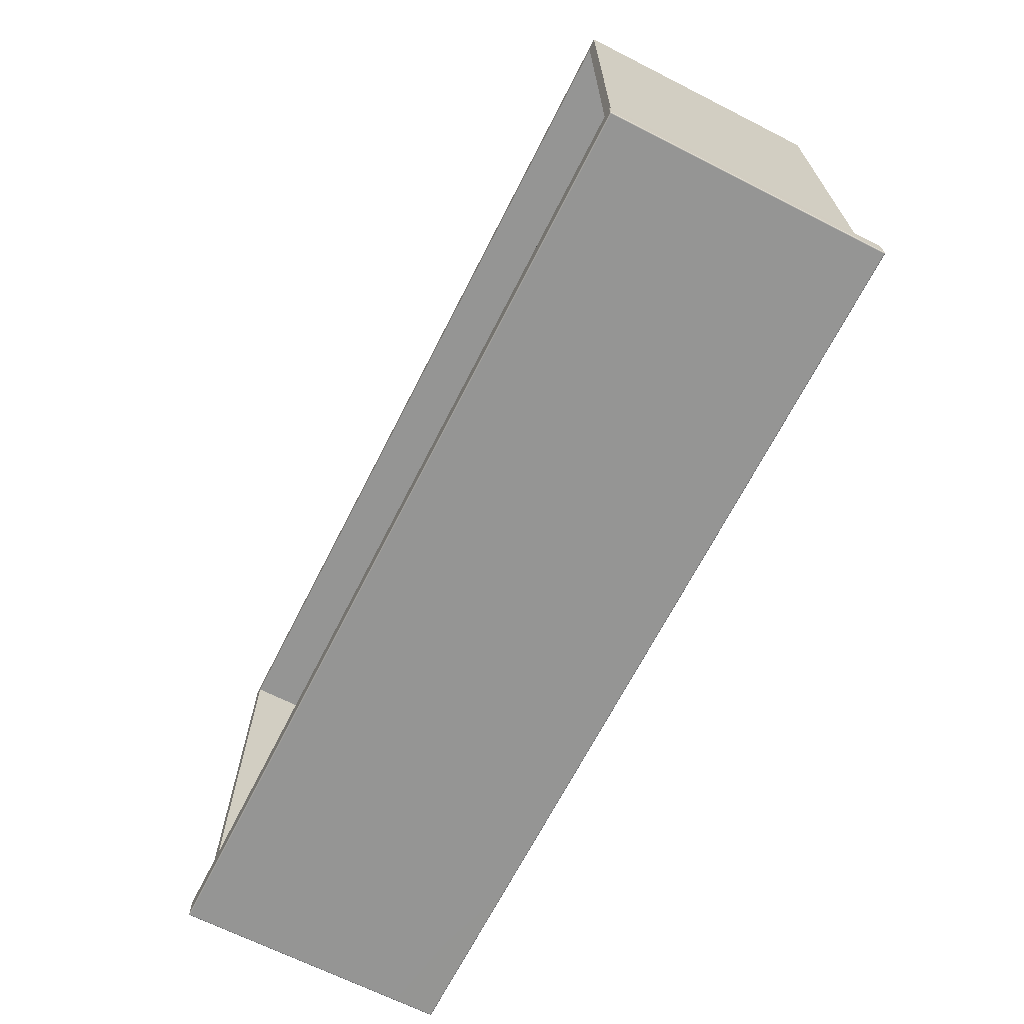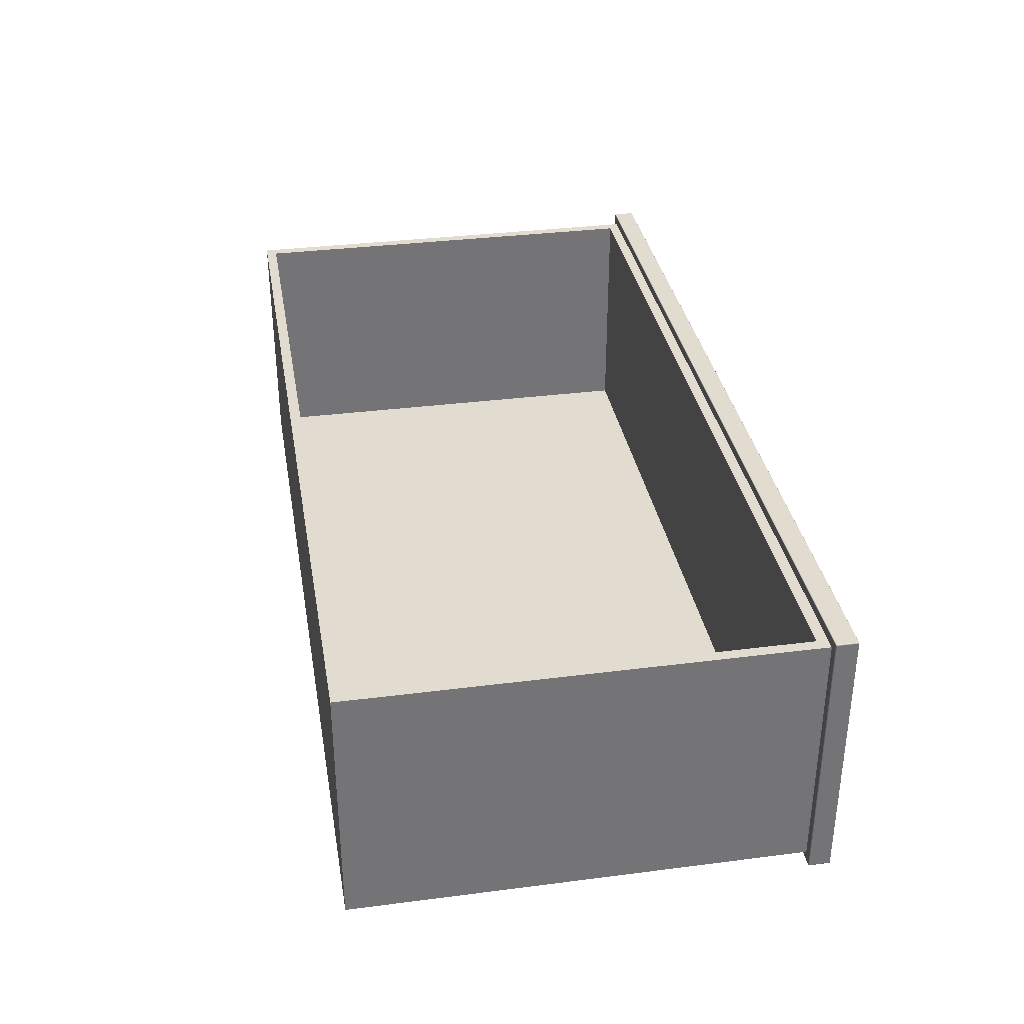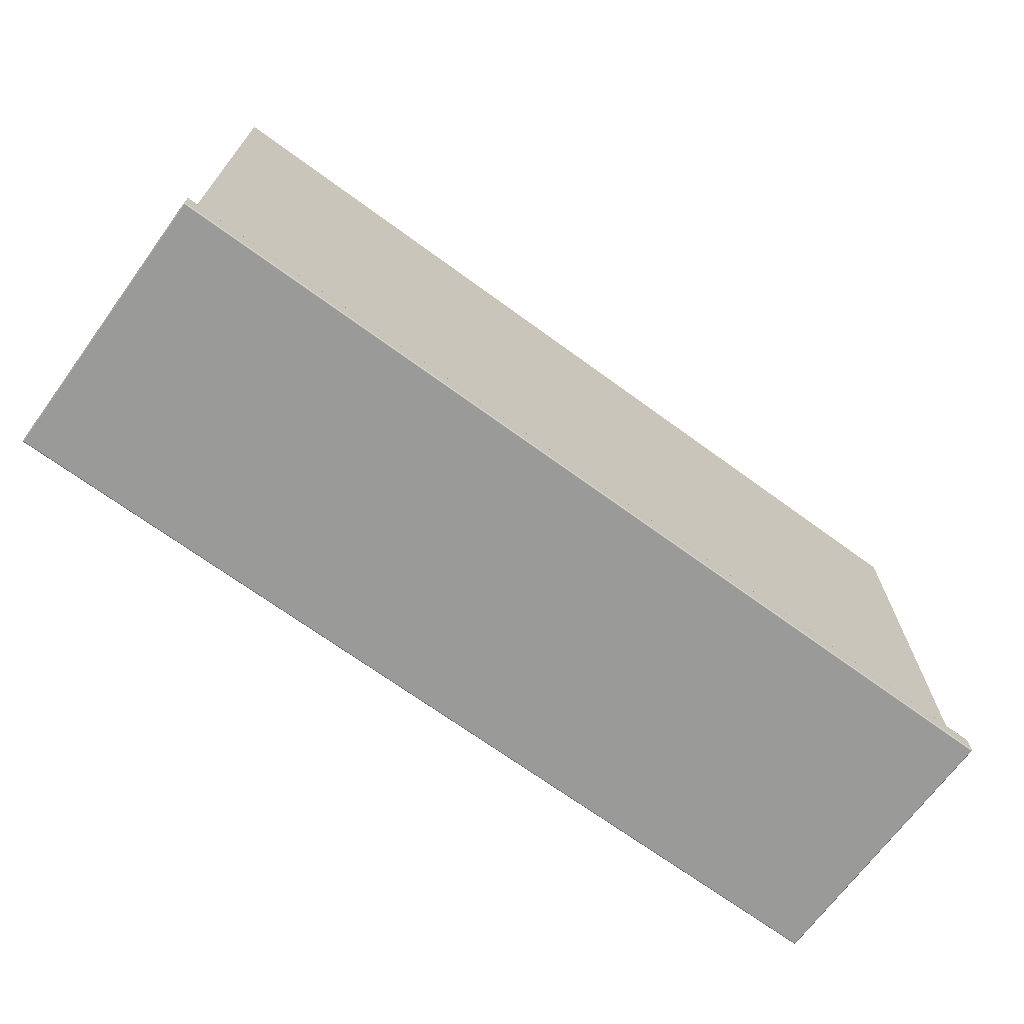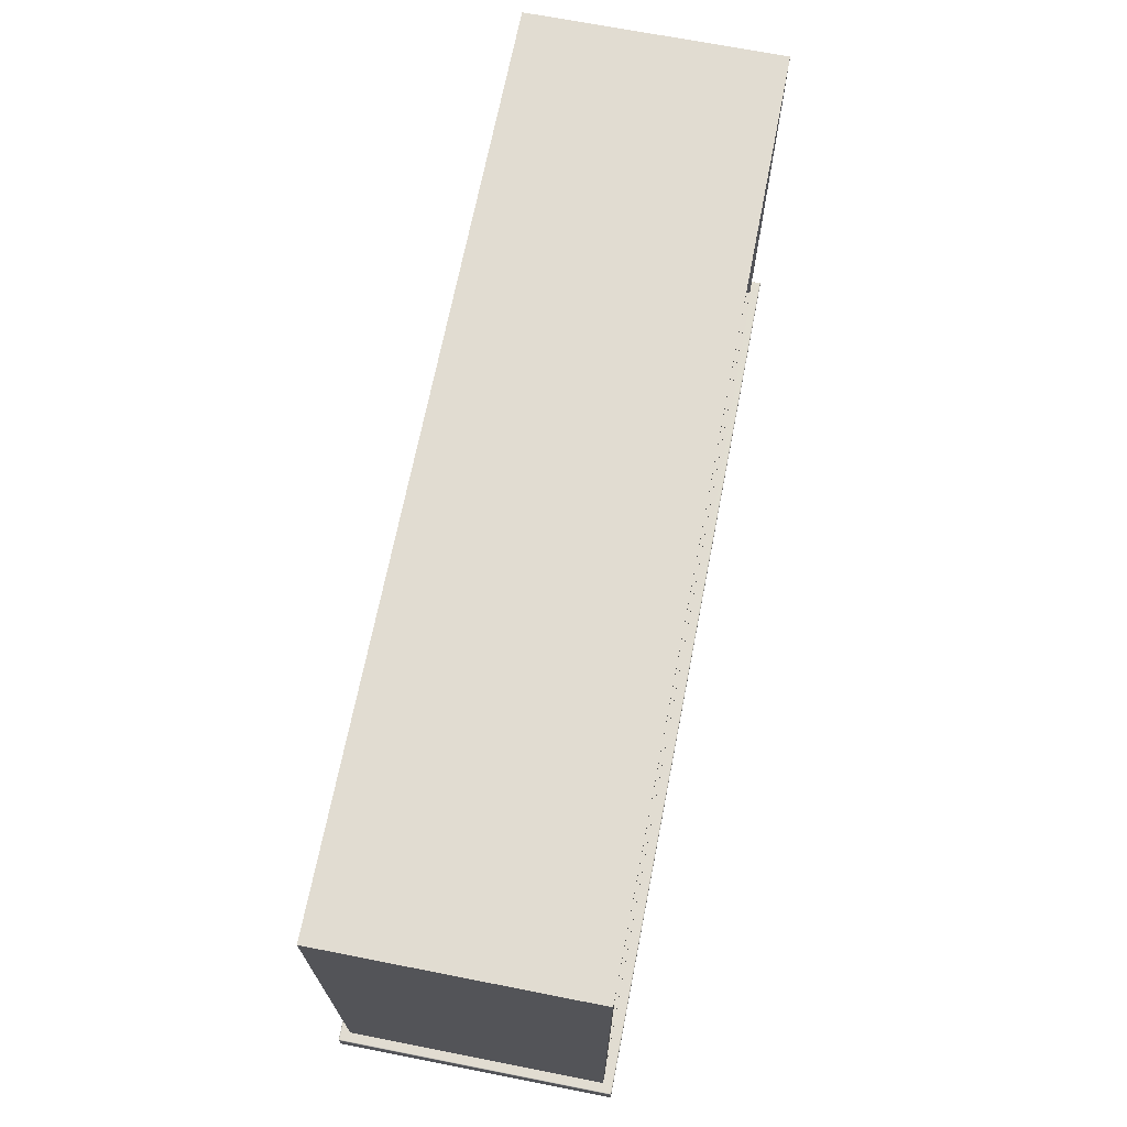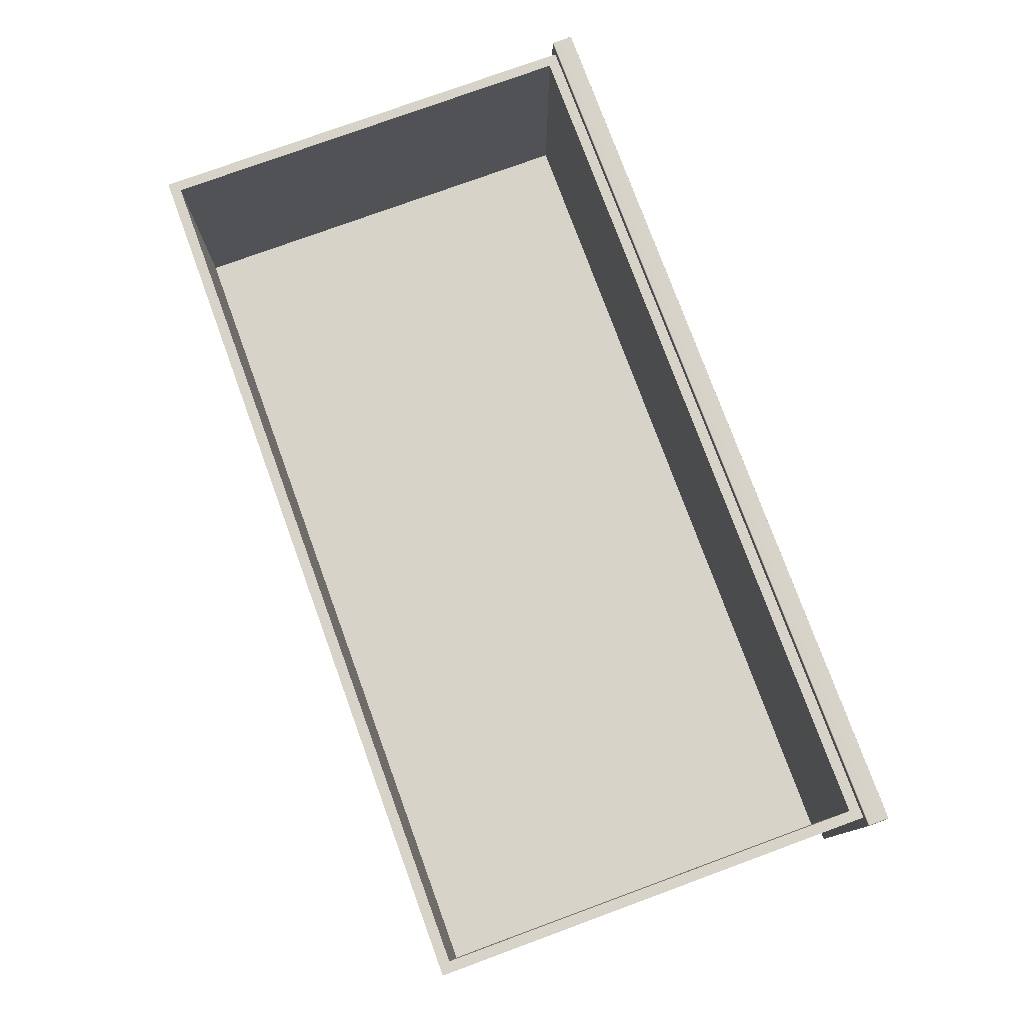
<metadata>
{"format":"obj","ext":"obj","renderer":"f3d","projection":"perspective","resolution":1024,"background":"white","views":[{"elev":-67.4,"azim":63.1,"up":"+Y"},{"elev":34.2,"azim":-99.8,"up":"+Z"},{"elev":-69.2,"azim":143.8,"up":"+Y"},{"elev":69.0,"azim":-78.9,"up":"+Y"},{"elev":77.2,"azim":-110.1,"up":"+Z"}]}
</metadata>
<code>
o DrawermeshRobothorDresserDrawer_3_Hemnes_3_GeomSubset_0
v -0.4227 -0.2226 0.1181
v 0.4227 -0.2216 0.1191
v -0.4237 -0.2226 0.3713
v 0.4227 -0.2216 0.3713
v -0.4227 -0.2408 0.1181
v 0.4237 -0.2408 0.1191
v -0.4237 -0.2408 0.3713
v 0.4227 -0.2408 0.3723
v -0.4237 -0.2226 0.1191
v -0.4227 -0.2216 0.1191
v 0.4237 -0.2226 0.1191
v 0.4227 -0.2226 0.1181
v -0.4227 -0.2226 0.3723
v -0.4227 -0.2216 0.3713
v 0.4227 -0.2226 0.3723
v 0.4237 -0.2226 0.3713
v -0.4227 -0.2419 0.1191
v -0.4237 -0.2408 0.1191
v 0.4227 -0.2419 0.1191
v 0.4227 -0.2408 0.1181
v -0.4227 -0.2419 0.3713
v -0.4227 -0.2408 0.3723
v 0.4227 -0.2419 0.3713
v 0.4237 -0.2408 0.3713
v -0.4236 -0.2226 0.1186
v -0.4232 -0.2226 0.1182
v -0.4232 -0.2217 0.1191
v -0.4236 -0.2221 0.1191
v -0.4227 -0.2221 0.1182
v -0.4227 -0.2217 0.1186
v 0.4236 -0.2221 0.1191
v 0.4232 -0.2217 0.1191
v 0.4232 -0.2226 0.1182
v 0.4236 -0.2226 0.1186
v 0.4227 -0.2217 0.1186
v 0.4227 -0.2221 0.1182
v -0.4232 -0.2226 0.3722
v -0.4236 -0.2226 0.3718
v -0.4227 -0.2217 0.3718
v -0.4227 -0.2221 0.3722
v -0.4236 -0.2221 0.3713
v -0.4232 -0.2217 0.3713
v 0.4227 -0.2221 0.3722
v 0.4227 -0.2217 0.3718
v 0.4236 -0.2226 0.3718
v 0.4232 -0.2226 0.3722
v 0.4232 -0.2217 0.3713
v 0.4236 -0.2221 0.3713
v -0.4227 -0.2417 0.1186
v -0.4227 -0.2414 0.1182
v -0.4236 -0.2414 0.1191
v -0.4232 -0.2417 0.1191
v -0.4232 -0.2408 0.1182
v -0.4236 -0.2408 0.1186
v 0.4232 -0.2417 0.1191
v 0.4236 -0.2414 0.1191
v 0.4227 -0.2414 0.1182
v 0.4227 -0.2417 0.1186
v 0.4236 -0.2408 0.1186
v 0.4232 -0.2408 0.1182
v -0.4232 -0.2417 0.3713
v -0.4236 -0.2414 0.3713
v -0.4227 -0.2414 0.3722
v -0.4227 -0.2417 0.3718
v -0.4236 -0.2408 0.3718
v -0.4232 -0.2408 0.3722
v 0.4227 -0.2417 0.3718
v 0.4227 -0.2414 0.3722
v 0.4236 -0.2414 0.3713
v 0.4232 -0.2417 0.3713
v 0.4232 -0.2408 0.3722
v 0.4236 -0.2408 0.3718
v -0.4235 -0.2221 0.1186
v -0.4232 -0.2223 0.1182
v -0.4232 -0.2218 0.1186
v -0.423 -0.2221 0.1182
v 0.4235 -0.2221 0.1186
v 0.4232 -0.2217 0.1188
v 0.4232 -0.2221 0.1183
v 0.423 -0.2217 0.1186
v -0.4232 -0.2221 0.3721
v -0.4236 -0.2223 0.3718
v -0.4232 -0.2218 0.3718
v -0.4236 -0.2221 0.3716
v 0.4232 -0.2221 0.3721
v 0.423 -0.2217 0.3718
v 0.4235 -0.2221 0.3718
v 0.4232 -0.2217 0.3716
v -0.4232 -0.2416 0.1186
v -0.423 -0.2413 0.1182
v -0.4235 -0.2413 0.1186
v -0.4232 -0.2411 0.1182
v 0.4232 -0.2416 0.1186
v 0.4236 -0.2413 0.1188
v 0.4232 -0.2413 0.1183
v 0.4236 -0.2411 0.1186
v -0.4232 -0.2416 0.3718
v -0.4236 -0.2413 0.3716
v -0.4232 -0.2413 0.3721
v -0.4236 -0.2411 0.3718
v 0.4232 -0.2416 0.3718
v 0.423 -0.2413 0.3722
v 0.4235 -0.2413 0.3718
v 0.4232 -0.2411 0.3722
v -0.1516 -0.2412 0.2494
v -0.1547 -0.2412 0.2525
v -0.1589 -0.2412 0.2536
v -0.1631 -0.2412 0.2525
v -0.1662 -0.2412 0.2494
v -0.1673 -0.2412 0.2452
v -0.1662 -0.2412 0.241
v -0.1631 -0.2412 0.2379
v -0.1589 -0.2412 0.2368
v -0.1547 -0.2412 0.2379
v -0.1516 -0.2412 0.241
v -0.1505 -0.2412 0.2452
v -0.1516 -0.2632 0.2494
v -0.1547 -0.2632 0.2525
v -0.1589 -0.2632 0.2536
v -0.1631 -0.2632 0.2525
v -0.1662 -0.2632 0.2494
v -0.1673 -0.2632 0.2452
v -0.1662 -0.2632 0.241
v -0.1631 -0.2632 0.2379
v -0.1589 -0.2632 0.2368
v -0.1547 -0.2632 0.2379
v -0.1516 -0.2632 0.241
v -0.1505 -0.2632 0.2452
v -0.1589 -0.2412 0.2452
v -0.152 -0.2791 0.2492
v -0.1589 -0.2797 0.2452
v -0.1549 -0.2791 0.2521
v -0.1589 -0.2791 0.2531
v -0.1629 -0.2791 0.2521
v -0.1658 -0.2791 0.2492
v -0.1668 -0.2791 0.2452
v -0.1658 -0.2791 0.2412
v -0.1629 -0.2791 0.2383
v -0.1589 -0.2791 0.2373
v -0.1549 -0.2791 0.2383
v -0.152 -0.2791 0.2412
v -0.151 -0.2791 0.2452
v -0.1436 -0.2664 0.2541
v -0.1411 -0.2694 0.2555
v -0.1411 -0.2729 0.2555
v -0.1435 -0.2759 0.2541
v -0.15 -0.2664 0.2605
v -0.1486 -0.2694 0.263
v -0.1486 -0.2729 0.263
v -0.15 -0.2759 0.2606
v -0.1589 -0.2664 0.2629
v -0.1589 -0.2694 0.2657
v -0.1589 -0.2729 0.2658
v -0.1589 -0.2759 0.263
v -0.1677 -0.2664 0.2605
v -0.1691 -0.2694 0.263
v -0.1692 -0.2729 0.263
v -0.1678 -0.2759 0.2606
v -0.1742 -0.2664 0.2541
v -0.1767 -0.2694 0.2555
v -0.1767 -0.2729 0.2555
v -0.1743 -0.2759 0.2541
v -0.1766 -0.2664 0.2452
v -0.1794 -0.2694 0.2452
v -0.1794 -0.2729 0.2452
v -0.1767 -0.2759 0.2452
v -0.1742 -0.2664 0.2364
v -0.1767 -0.2694 0.2349
v -0.1767 -0.2729 0.2349
v -0.1743 -0.2759 0.2363
v -0.1677 -0.2664 0.2299
v -0.1691 -0.2694 0.2274
v -0.1692 -0.2729 0.2274
v -0.1678 -0.2759 0.2298
v -0.1589 -0.2664 0.2275
v -0.1589 -0.2694 0.2247
v -0.1589 -0.2729 0.2246
v -0.1589 -0.2759 0.2274
v -0.15 -0.2664 0.2299
v -0.1486 -0.2694 0.2274
v -0.1486 -0.2729 0.2274
v -0.15 -0.2759 0.2298
v -0.1436 -0.2664 0.2364
v -0.1411 -0.2694 0.2349
v -0.1411 -0.2729 0.2349
v -0.1435 -0.2759 0.2363
v -0.1412 -0.2664 0.2452
v -0.1384 -0.2694 0.2452
v -0.1383 -0.2729 0.2452
v -0.1411 -0.2759 0.2452
v 0.1662 -0.2412 0.2494
v 0.1631 -0.2412 0.2525
v 0.1589 -0.2412 0.2536
v 0.1547 -0.2412 0.2525
v 0.1516 -0.2412 0.2494
v 0.1505 -0.2412 0.2452
v 0.1516 -0.2412 0.241
v 0.1547 -0.2412 0.2379
v 0.1589 -0.2412 0.2368
v 0.1631 -0.2412 0.2379
v 0.1662 -0.2412 0.241
v 0.1673 -0.2412 0.2452
v 0.1662 -0.2632 0.2494
v 0.1631 -0.2632 0.2525
v 0.1589 -0.2632 0.2536
v 0.1547 -0.2632 0.2525
v 0.1516 -0.2632 0.2494
v 0.1505 -0.2632 0.2452
v 0.1516 -0.2632 0.241
v 0.1547 -0.2632 0.2379
v 0.1589 -0.2632 0.2368
v 0.1631 -0.2632 0.2379
v 0.1662 -0.2632 0.241
v 0.1673 -0.2632 0.2452
v 0.1589 -0.2412 0.2452
v 0.1658 -0.2791 0.2492
v 0.1589 -0.2797 0.2452
v 0.1629 -0.2791 0.2521
v 0.1589 -0.2791 0.2531
v 0.1549 -0.2791 0.2521
v 0.152 -0.2791 0.2492
v 0.151 -0.2791 0.2452
v 0.152 -0.2791 0.2412
v 0.1549 -0.2791 0.2383
v 0.1589 -0.2791 0.2373
v 0.1629 -0.2791 0.2383
v 0.1658 -0.2791 0.2412
v 0.1668 -0.2791 0.2452
v 0.1742 -0.2664 0.2541
v 0.1767 -0.2694 0.2555
v 0.1767 -0.2729 0.2555
v 0.1743 -0.2759 0.2541
v 0.1677 -0.2664 0.2605
v 0.1691 -0.2694 0.263
v 0.1692 -0.2729 0.263
v 0.1678 -0.2759 0.2606
v 0.1589 -0.2664 0.2629
v 0.1589 -0.2694 0.2657
v 0.1589 -0.2729 0.2658
v 0.1589 -0.2759 0.263
v 0.15 -0.2664 0.2605
v 0.1486 -0.2694 0.263
v 0.1486 -0.2729 0.263
v 0.15 -0.2759 0.2606
v 0.1436 -0.2664 0.2541
v 0.1411 -0.2694 0.2555
v 0.1411 -0.2729 0.2555
v 0.1435 -0.2759 0.2541
v 0.1412 -0.2664 0.2452
v 0.1384 -0.2694 0.2452
v 0.1383 -0.2729 0.2452
v 0.1411 -0.2759 0.2452
v 0.1436 -0.2664 0.2364
v 0.1411 -0.2694 0.2349
v 0.1411 -0.2729 0.2349
v 0.1435 -0.2759 0.2363
v 0.15 -0.2664 0.2299
v 0.1486 -0.2694 0.2274
v 0.1486 -0.2729 0.2274
v 0.15 -0.2759 0.2298
v 0.1589 -0.2664 0.2275
v 0.1589 -0.2694 0.2247
v 0.1589 -0.2729 0.2246
v 0.1589 -0.2759 0.2274
v 0.1677 -0.2664 0.2299
v 0.1691 -0.2694 0.2274
v 0.1692 -0.2729 0.2274
v 0.1678 -0.2759 0.2298
v 0.1742 -0.2664 0.2364
v 0.1767 -0.2694 0.2349
v 0.1767 -0.2729 0.2349
v 0.1743 -0.2759 0.2363
v 0.1766 -0.2664 0.2452
v 0.1794 -0.2694 0.2452
v 0.1794 -0.2729 0.2452
v 0.1767 -0.2759 0.2452
v -0.4147 -0.2216 0.1271
v -0.4147 -0.2216 0.3633
v 0.4147 -0.2216 0.3633
v 0.4147 -0.2216 0.1271
v -0.4147 0.1975 0.1271
v -0.4147 0.1975 0.3633
v 0.4147 0.1975 0.3633
v 0.4147 0.1975 0.1271
v -0.4047 -0.2116 0.3633
v 0.4047 -0.2116 0.3633
v 0.4047 0.1875 0.3633
v -0.4047 0.1875 0.3633
v -0.4047 -0.2116 0.1386
v 0.4047 -0.2116 0.1386
v 0.4047 0.1875 0.1386
v -0.4047 0.1875 0.1386
f 281 282 283 284
f 17 19 23
f 23 21 17
f 1 12 20
f 20 5 1
f 11 16 24
f 24 6 11
f 15 13 22
f 22 8 15
f 3 9 18
f 18 7 3
f 1 76 29
f 2 80 35
f 3 84 41
f 4 88 47
f 5 92 53
f 6 96 59
f 7 100 65
f 8 104 71
f 10 27 42
f 42 14 10
f 14 39 44
f 44 4 14
f 4 47 32
f 32 2 4
f 2 35 30
f 30 10 2
f 17 49 58
f 58 19 17
f 19 55 70
f 70 23 19
f 23 67 64
f 64 21 23
f 21 61 52
f 52 17 21
f 12 33 60
f 60 20 12
f 5 53 26
f 26 1 5
f 16 45 72
f 72 24 16
f 13 37 66
f 66 22 13
f 1 26 74
f 26 25 73
f 73 74 26
f 25 9 28
f 28 73 25
f 1 74 76
f 74 73 75
f 75 76 74
f 73 28 27
f 27 75 73
f 76 75 30
f 30 29 76
f 75 27 10
f 10 30 75
f 2 32 78
f 32 31 77
f 77 78 32
f 31 11 34
f 34 77 31
f 2 78 80
f 78 77 79
f 79 80 78
f 77 34 33
f 33 79 77
f 80 79 36
f 36 35 80
f 79 33 12
f 12 36 79
f 3 38 82
f 38 37 81
f 81 82 38
f 37 13 40
f 40 81 37
f 3 82 84
f 82 81 83
f 83 84 82
f 81 40 39
f 39 83 81
f 84 83 42
f 42 41 84
f 83 39 14
f 14 42 83
f 4 44 86
f 44 43 85
f 85 86 44
f 43 15 46
f 46 85 43
f 4 86 88
f 86 85 87
f 87 88 86
f 85 46 45
f 45 87 85
f 88 87 48
f 48 47 88
f 87 45 16
f 16 48 87
f 5 50 90
f 50 49 89
f 89 90 50
f 49 17 52
f 52 89 49
f 5 90 92
f 90 89 91
f 91 92 90
f 89 52 51
f 51 91 89
f 92 91 54
f 54 53 92
f 91 51 18
f 18 54 91
f 6 56 94
f 56 55 93
f 93 94 56
f 55 19 58
f 58 93 55
f 6 94 96
f 94 93 95
f 95 96 94
f 93 58 57
f 57 95 93
f 96 95 60
f 60 59 96
f 95 57 20
f 20 60 95
f 7 62 98
f 62 61 97
f 97 98 62
f 61 21 64
f 64 97 61
f 7 98 100
f 98 97 99
f 99 100 98
f 97 64 63
f 63 99 97
f 100 99 66
f 66 65 100
f 99 63 22
f 22 66 99
f 8 68 102
f 68 67 101
f 101 102 68
f 67 23 70
f 70 101 67
f 8 102 104
f 102 101 103
f 103 104 102
f 101 70 69
f 69 103 101
f 104 103 72
f 72 71 104
f 103 69 24
f 24 72 103
f 27 28 41
f 41 42 27
f 28 9 3
f 3 41 28
f 39 40 43
f 43 44 39
f 40 13 15
f 15 43 40
f 47 48 31
f 31 32 47
f 48 16 11
f 11 31 48
f 35 36 29
f 29 30 35
f 36 12 1
f 1 29 36
f 49 50 57
f 57 58 49
f 50 5 20
f 20 57 50
f 55 56 69
f 69 70 55
f 56 6 24
f 24 69 56
f 67 68 63
f 63 64 67
f 68 8 22
f 22 63 68
f 61 62 51
f 51 52 61
f 62 7 18
f 18 51 62
f 33 34 59
f 59 60 33
f 34 11 6
f 6 59 34
f 53 54 25
f 25 26 53
f 54 18 9
f 9 25 54
f 45 46 71
f 71 72 45
f 46 15 8
f 8 71 46
f 37 38 65
f 65 66 37
f 38 3 7
f 7 65 38
f 10 14 278 277
f 14 4 279 278
f 4 2 280 279
f 2 10 277 280
f 277 278 282 281
f 289 290 291 292
f 279 280 284 283
f 280 277 281 284
f 278 279 286 285
f 279 283 287 286
f 283 282 288 287
f 282 278 285 288
f 285 286 290 289
f 286 287 291 290
f 287 288 292 291
f 288 285 289 292

</code>
